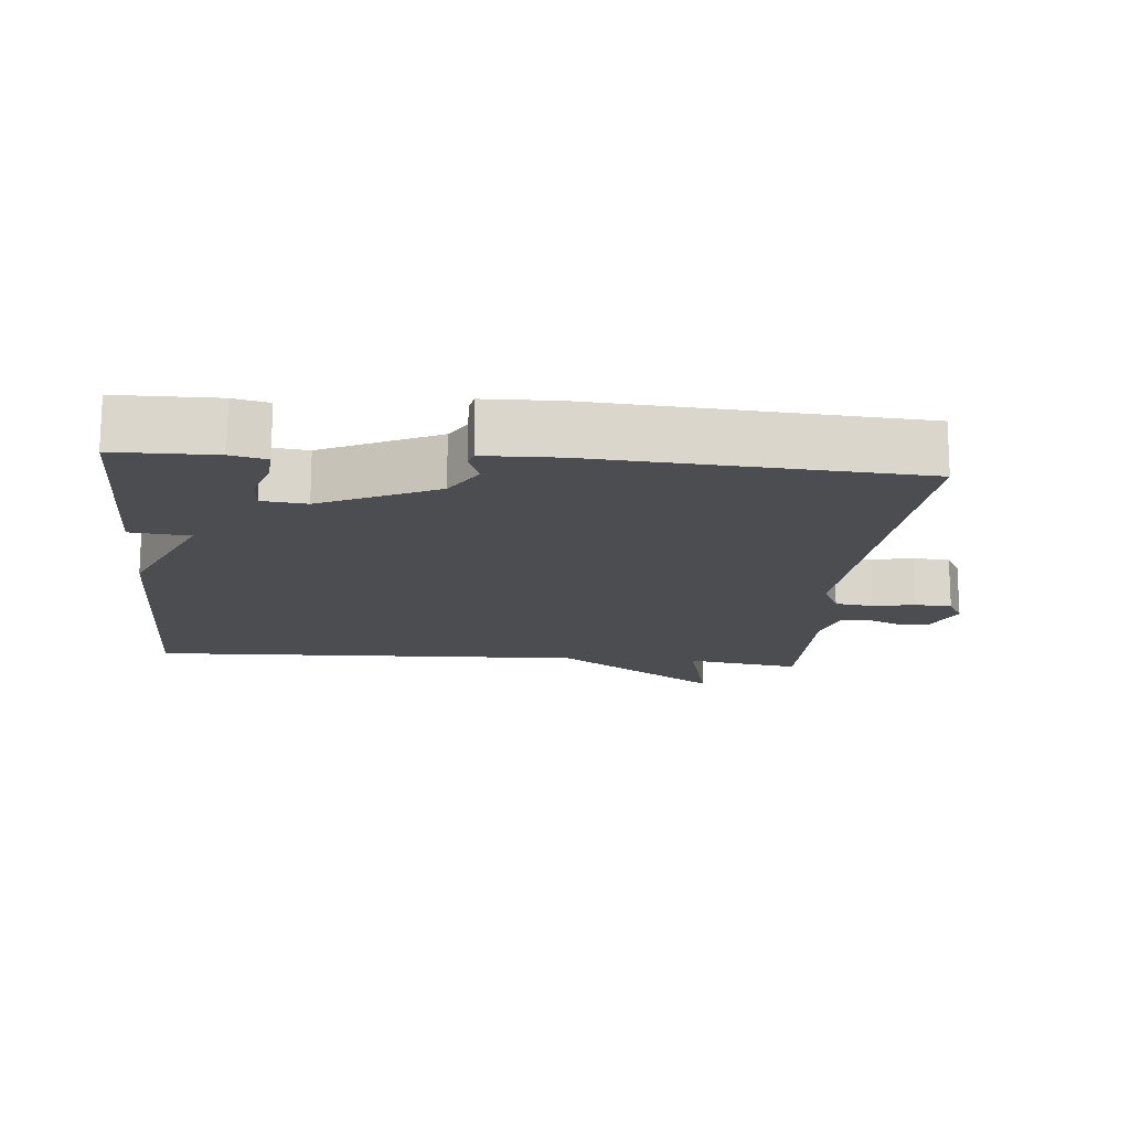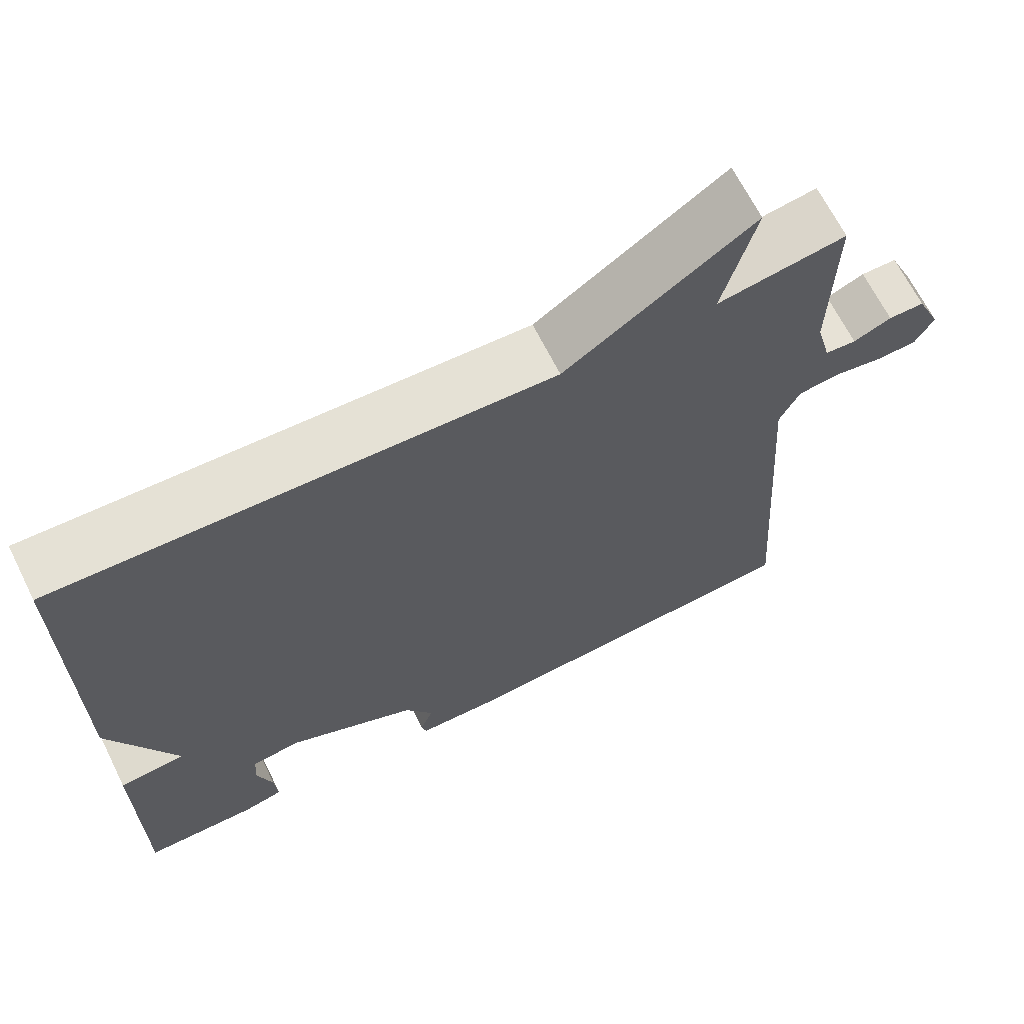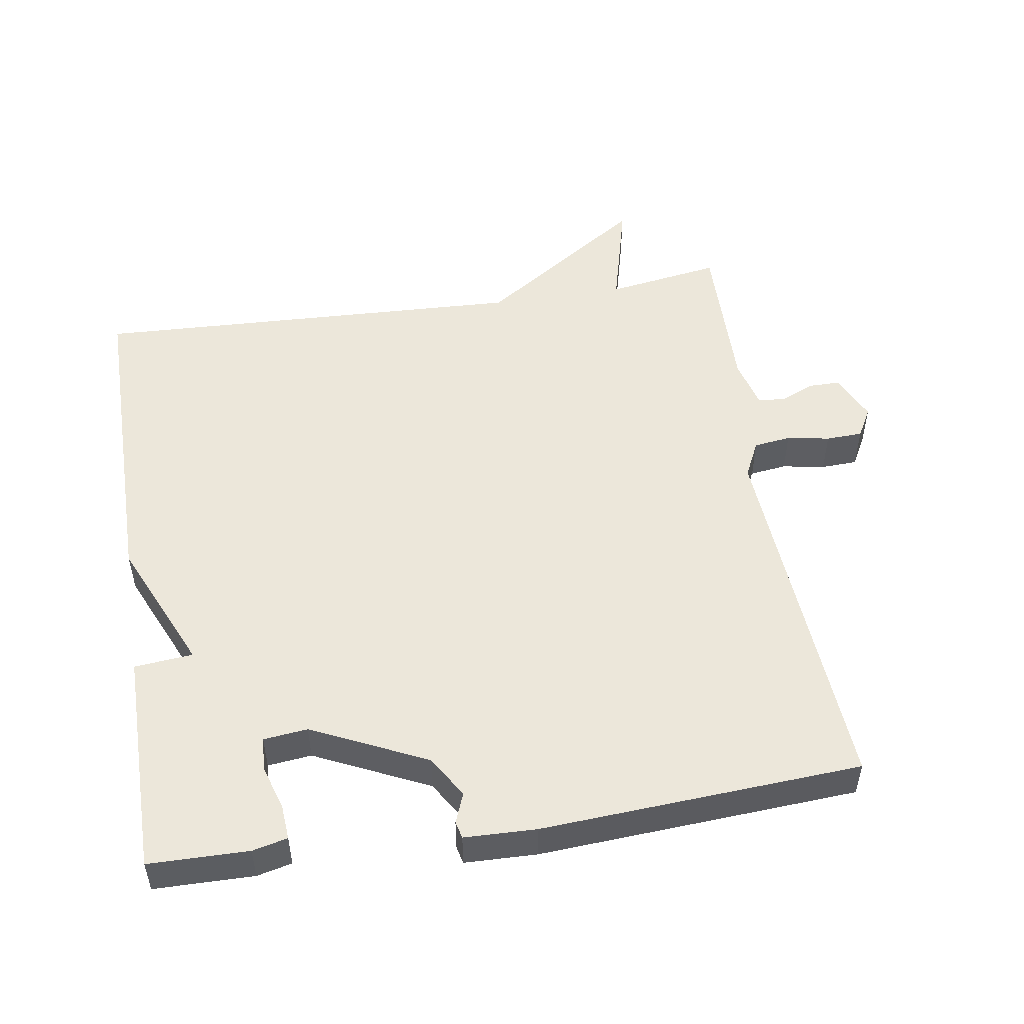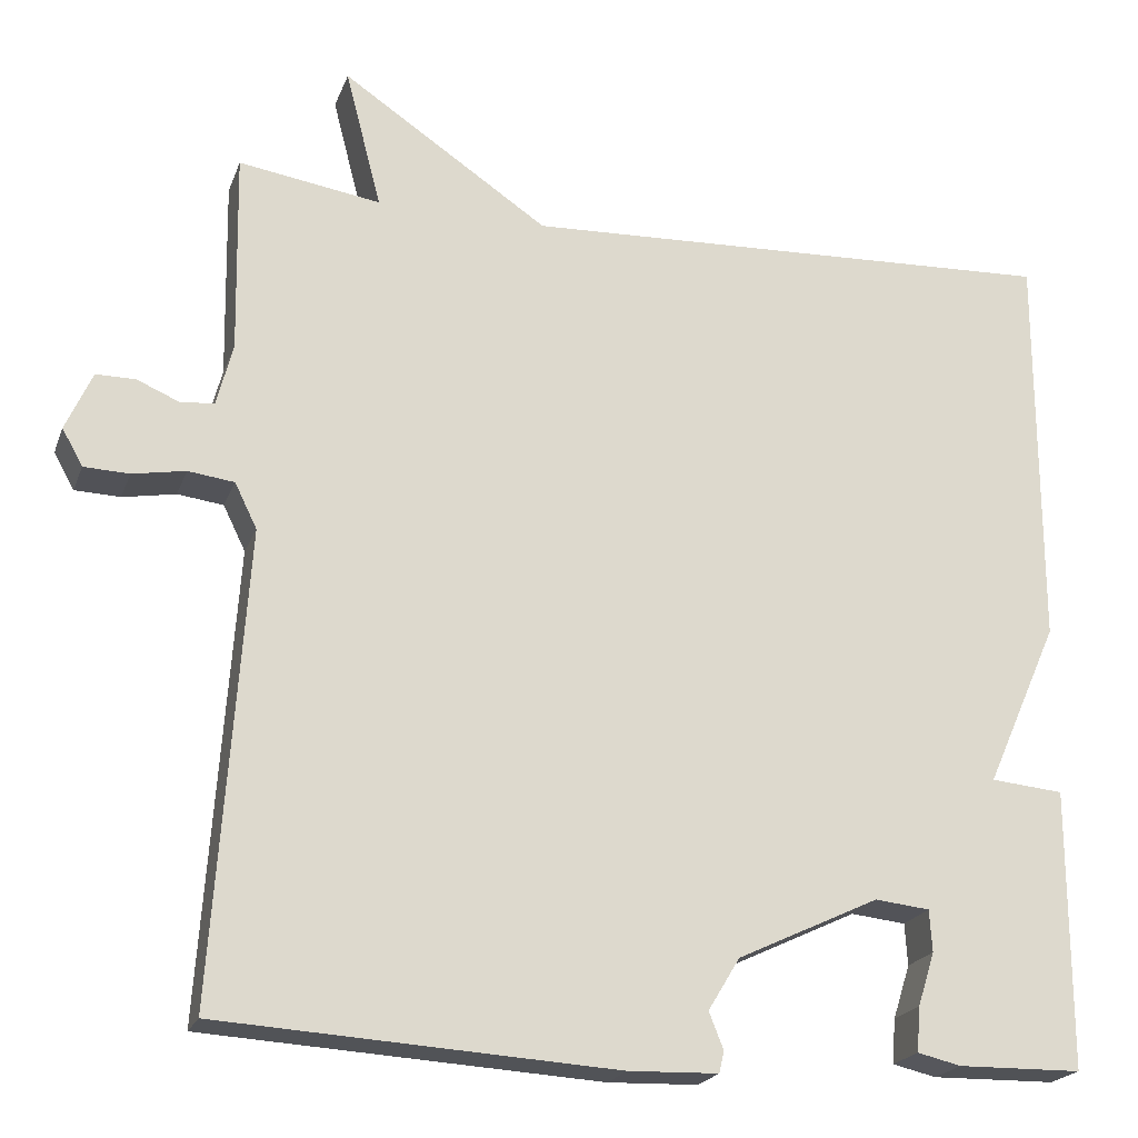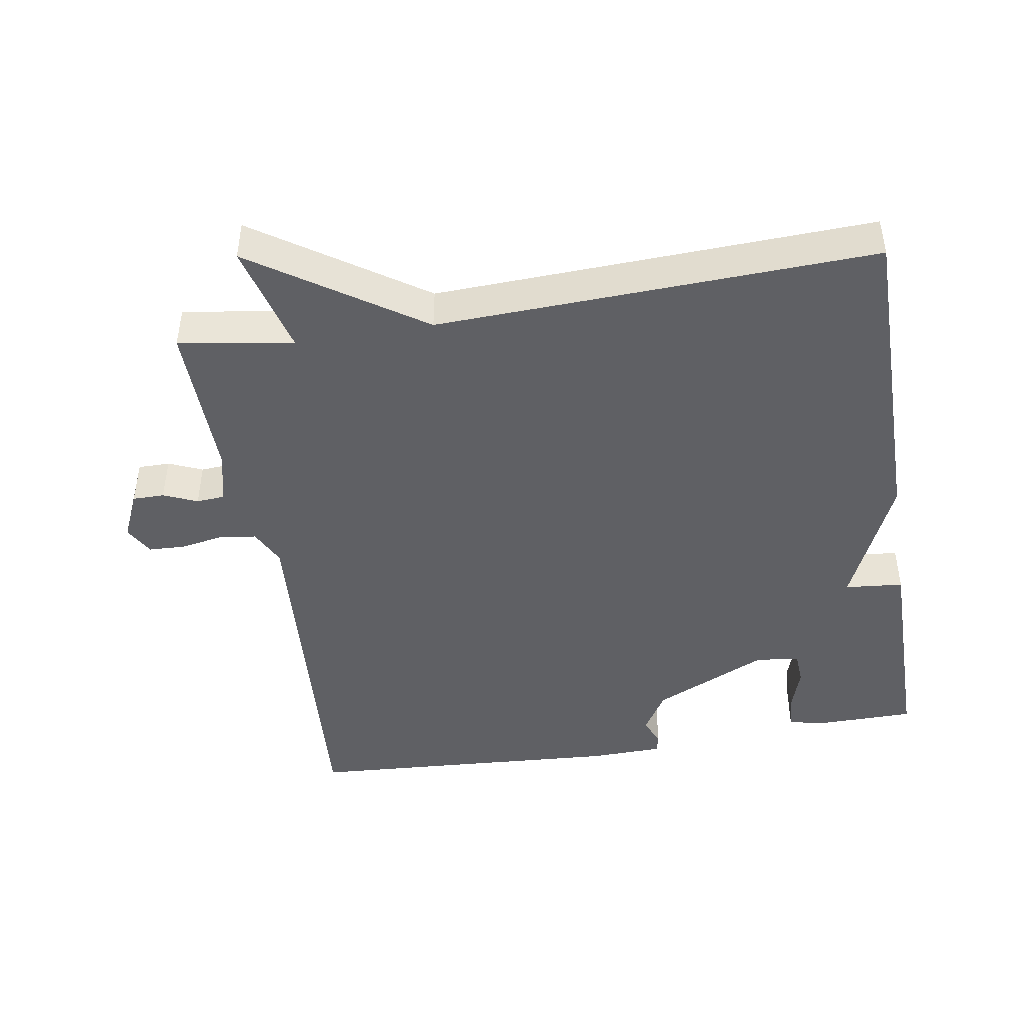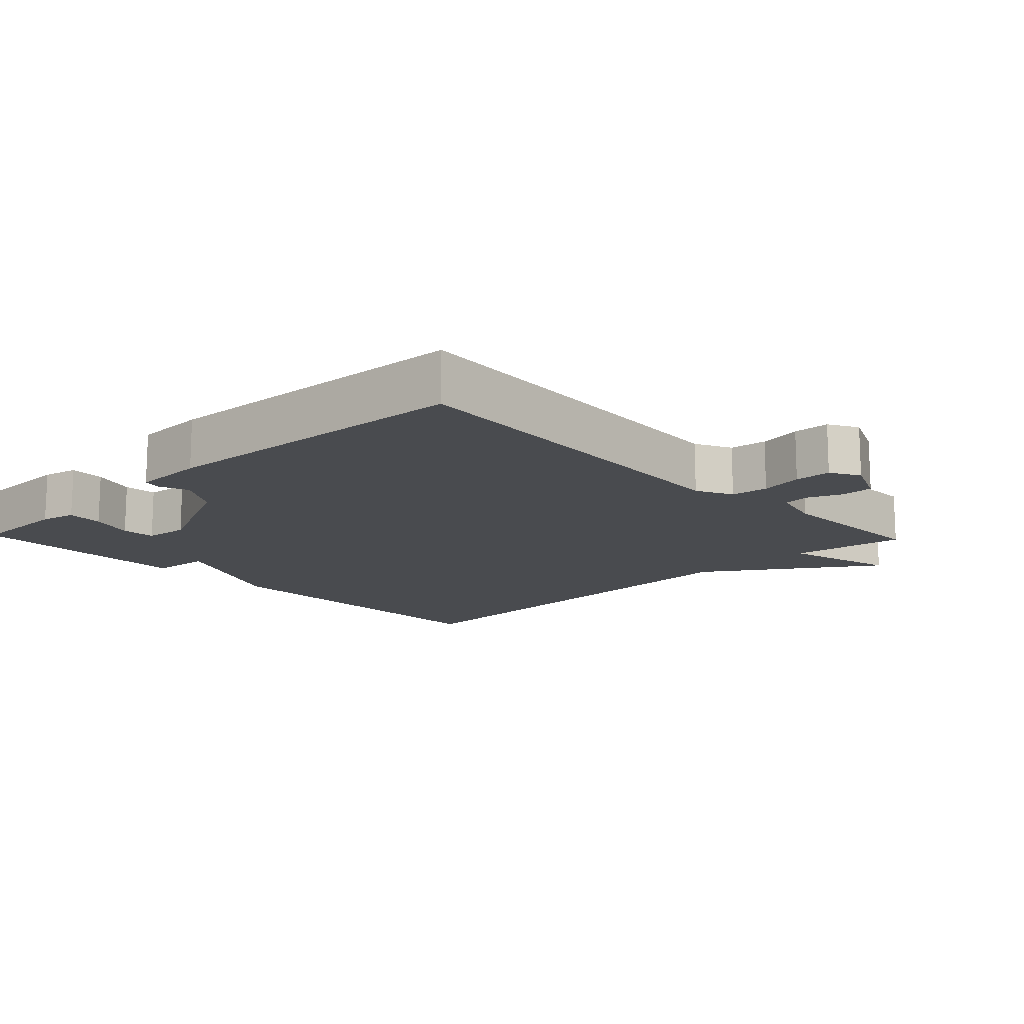
<metadata>
{"format":"obj","ext":"obj","renderer":"f3d","projection":"perspective","resolution":1024,"background":"white","views":[{"elev":-15.7,"azim":174.7,"up":"+Y"},{"elev":66.7,"azim":153.5,"up":"+Z"},{"elev":51.3,"azim":171.1,"up":"+Y"},{"elev":-20.9,"azim":-16.9,"up":"+Z"},{"elev":-45.0,"azim":9.3,"up":"+Y"},{"elev":-14.2,"azim":-136.2,"up":"+Y"}]}
</metadata>
<code>
v 0.5 0.07 -0.5
v 0.355 0.07 -0.502
v 0.304 0.07 -0.49
v 0.308 0.07 -0.438
v 0.328 0.07 -0.375
v 0.325 0.07 -0.326
v 0.261 0.07 -0.319
v 0.095 0.07 -0.397
v 0.058 0.07 -0.458
v 0.075 0.07 -0.501
v 0.069 0.07 -0.526
v -0.036 0.07 -0.529
v -0.5 0.07 -0.5
v -0.462 0.07 0.047
v -0.488 0.07 0.1
v -0.542 0.07 0.107
v -0.604 0.07 0.096
v -0.657 0.07 0.098
v -0.681 0.07 0.141
v -0.65 0.07 0.21
v -0.604 0.07 0.21
v -0.555 0.07 0.189
v -0.515 0.07 0.192
v -0.496 0.07 0.265
v -0.5 0.07 0.5
v -0.334 0.07 0.474
v -0.376 0.07 0.637
v -0.134 0.07 0.474
v 0.5 0.07 0.5
v 0.5 0.07 0.027
v 0.415 0.07 -0.165
v 0.5 0.07 -0.173
v 0.5 0 -0.5
v 0.355 0 -0.502
v 0.304 0 -0.49
v 0.308 0 -0.438
v 0.328 0 -0.375
v 0.325 0 -0.326
v 0.261 0 -0.319
v 0.095 0 -0.397
v 0.058 0 -0.458
v 0.075 0 -0.501
v 0.069 0 -0.526
v -0.036 0 -0.529
v -0.5 0 -0.5
v -0.462 0 0.047
v -0.488 0 0.1
v -0.542 0 0.107
v -0.604 0 0.096
v -0.657 0 0.098
v -0.681 0 0.141
v -0.65 0 0.21
v -0.604 0 0.21
v -0.555 0 0.189
v -0.515 0 0.192
v -0.496 0 0.265
v -0.5 0 0.5
v -0.334 0 0.474
v -0.376 0 0.637
v -0.134 0 0.474
v 0.5 0 0.5
v 0.5 0 0.027
v 0.415 0 -0.165
v 0.5 0 -0.173
f 3 4 5
f 2 3 5
f 1 2 5
f 32 1 5
f 31 32 5
f 28 29 30 31
f 26 27 28 31
f 24 25 26 31
f 23 24 31
f 22 23 31
f 20 21 22
f 19 20 22
f 18 19 22
f 17 18 22
f 16 17 22
f 15 16 22
f 15 22 31
f 14 15 31
f 12 13 14
f 11 12 14
f 10 11 14
f 9 10 14
f 8 9 14
f 7 8 14 31
f 6 7 31
f 5 6 31
f 37 36 35
f 37 35 34
f 37 34 33
f 37 33 64
f 37 64 63
f 63 62 61 60
f 63 60 59 58
f 63 58 57 56
f 63 56 55
f 63 55 54
f 54 53 52
f 54 52 51
f 54 51 50
f 54 50 49
f 54 49 48
f 54 48 47
f 63 54 47
f 63 47 46
f 46 45 44
f 46 44 43
f 46 43 42
f 46 42 41
f 46 41 40
f 63 46 40 39
f 63 39 38
f 63 38 37
f 1 33 34 2
f 2 34 35 3
f 3 35 36 4
f 4 36 37 5
f 5 37 38 6
f 6 38 39 7
f 7 39 40 8
f 8 40 41 9
f 9 41 42 10
f 10 42 43 11
f 11 43 44 12
f 12 44 45 13
f 13 45 46 14
f 14 46 47 15
f 15 47 48 16
f 16 48 49 17
f 17 49 50 18
f 18 50 51 19
f 19 51 52 20
f 20 52 53 21
f 21 53 54 22
f 22 54 55 23
f 23 55 56 24
f 24 56 57 25
f 25 57 58 26
f 26 58 59 27
f 27 59 60 28
f 28 60 61 29
f 29 61 62 30
f 30 62 63 31
f 31 63 64 32
f 32 64 33 1

</code>
